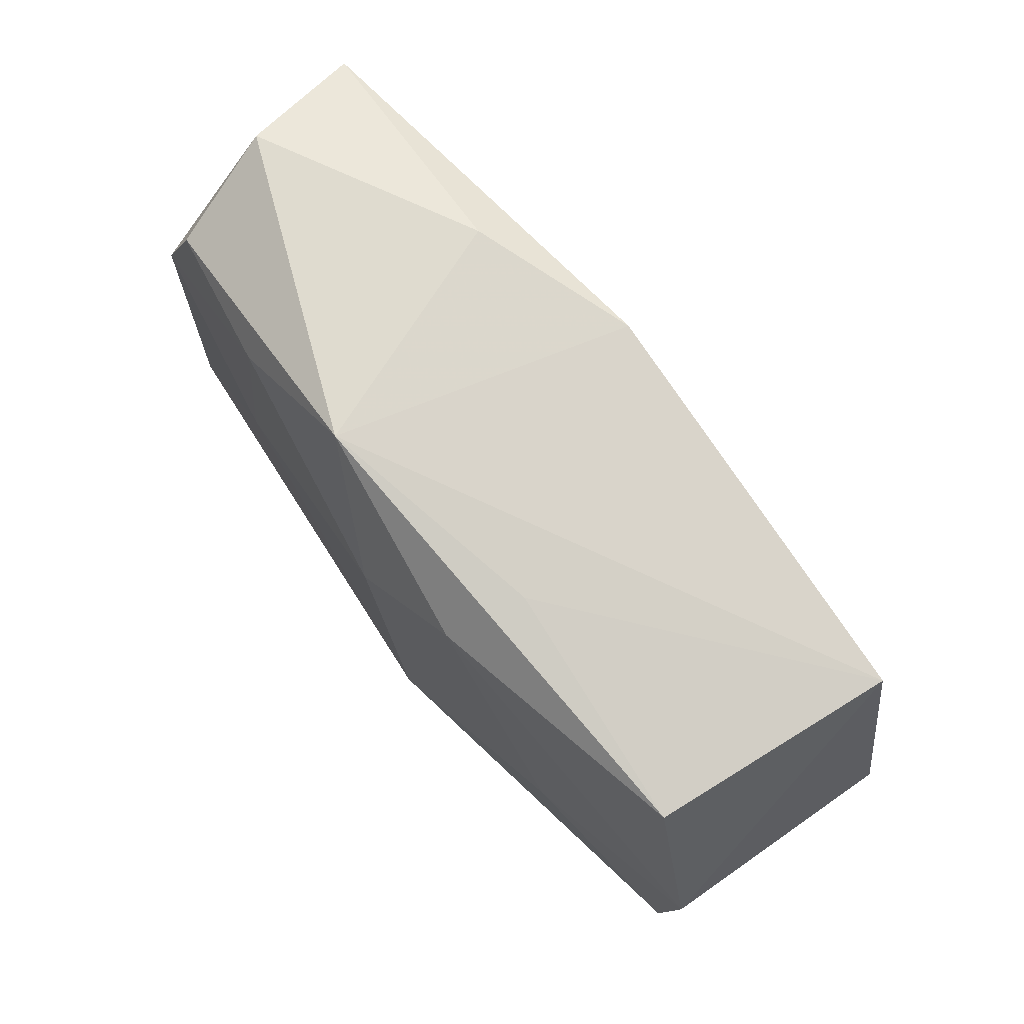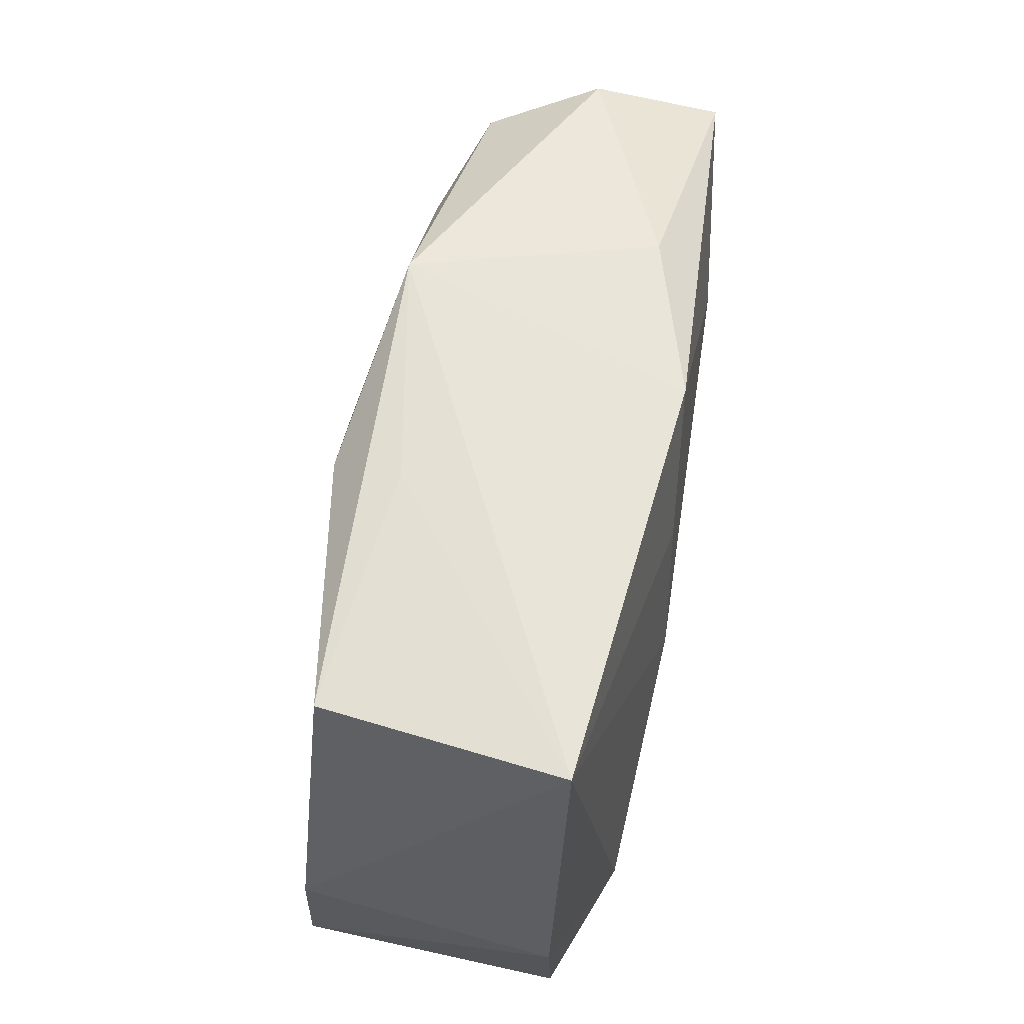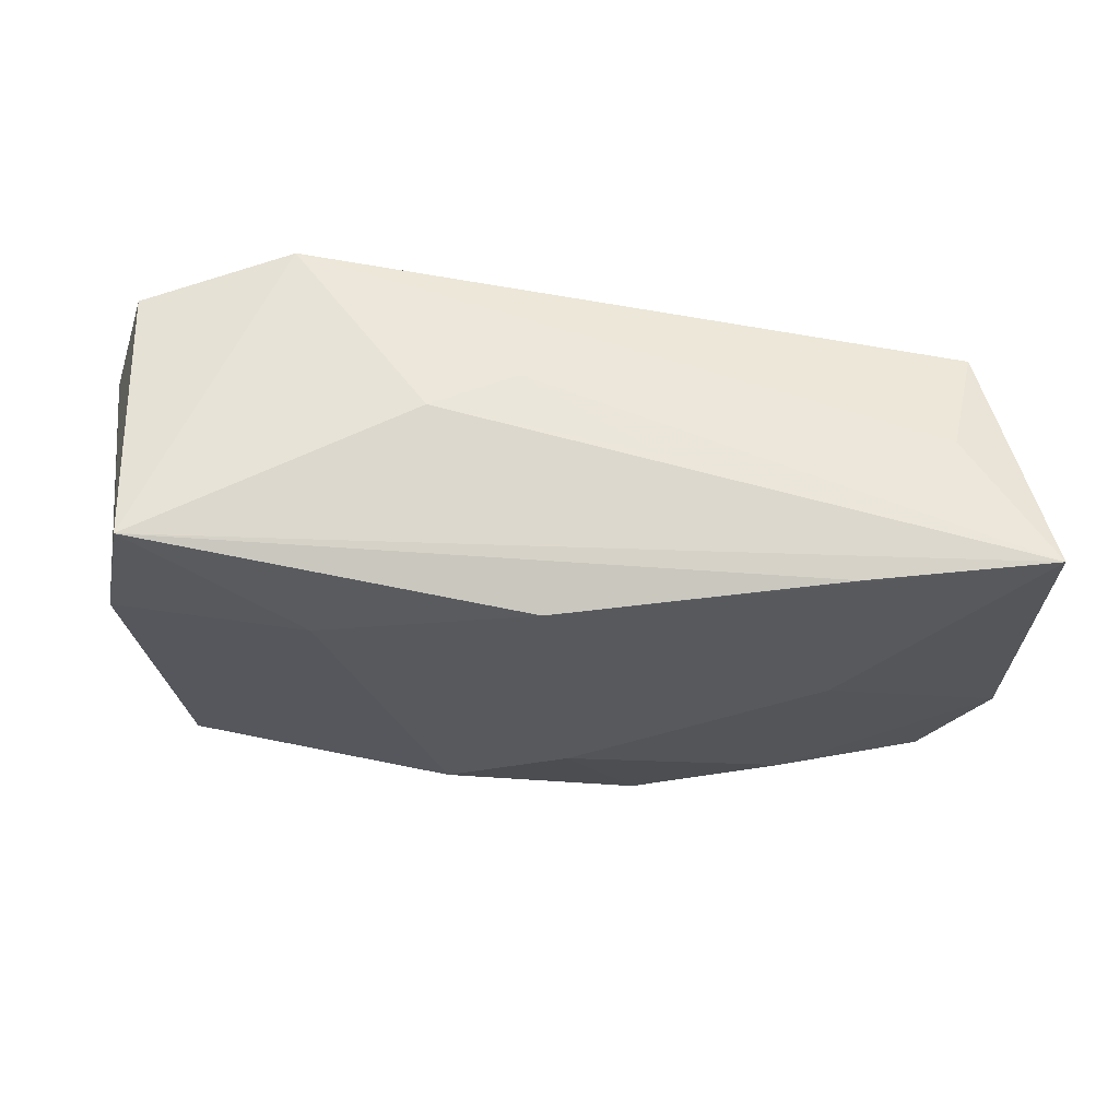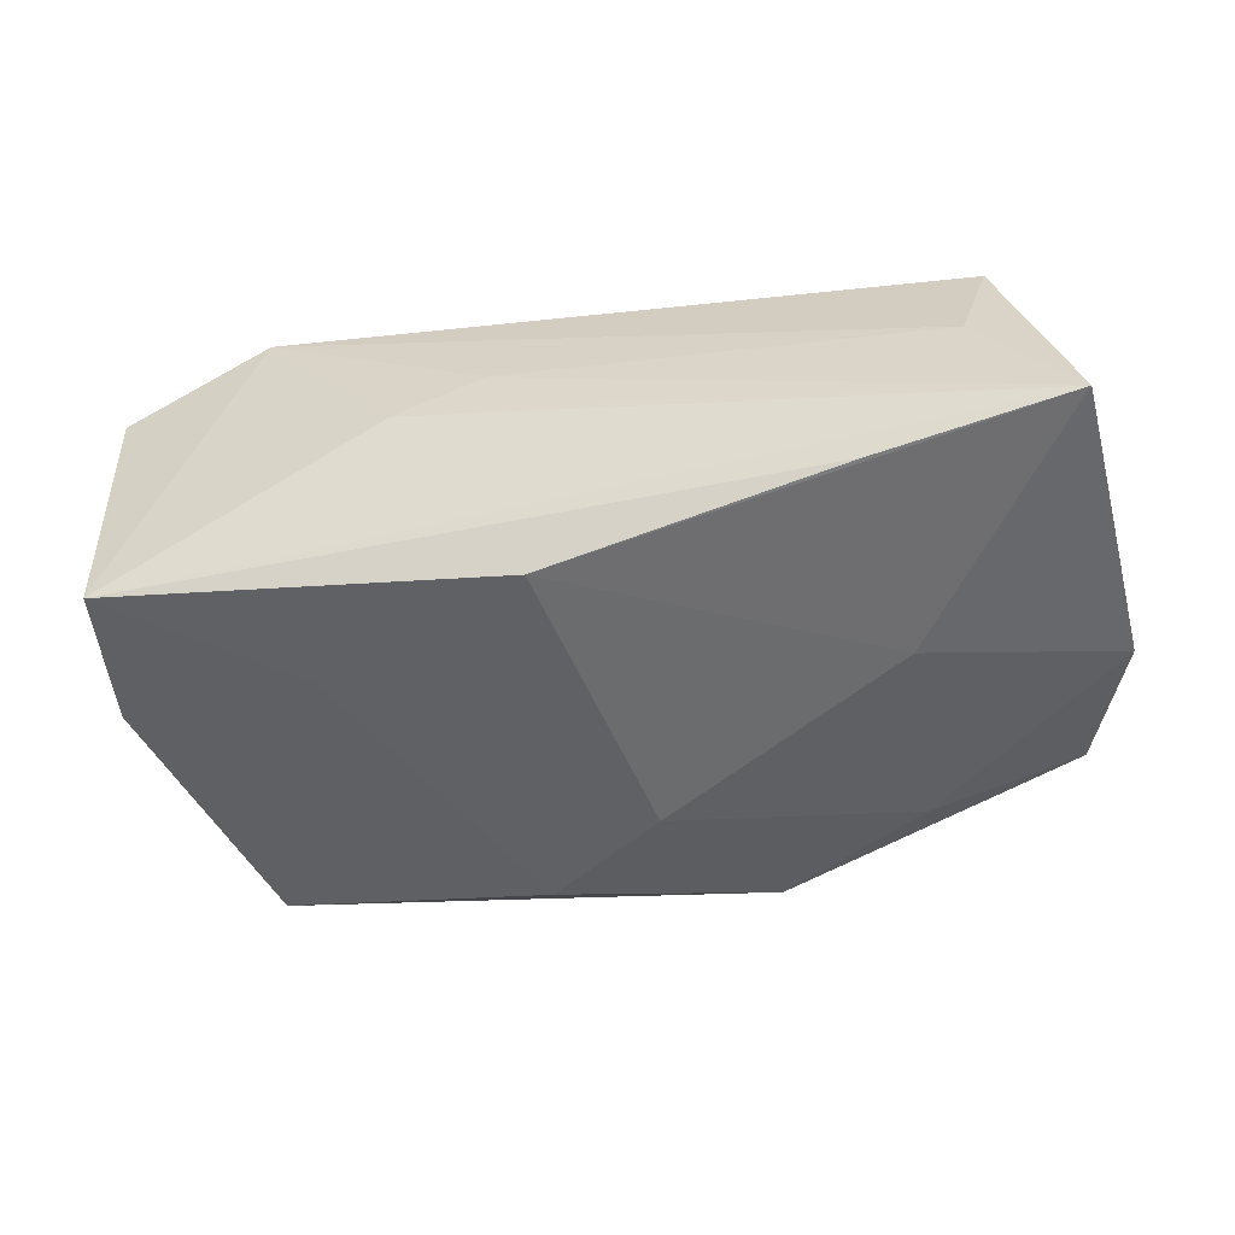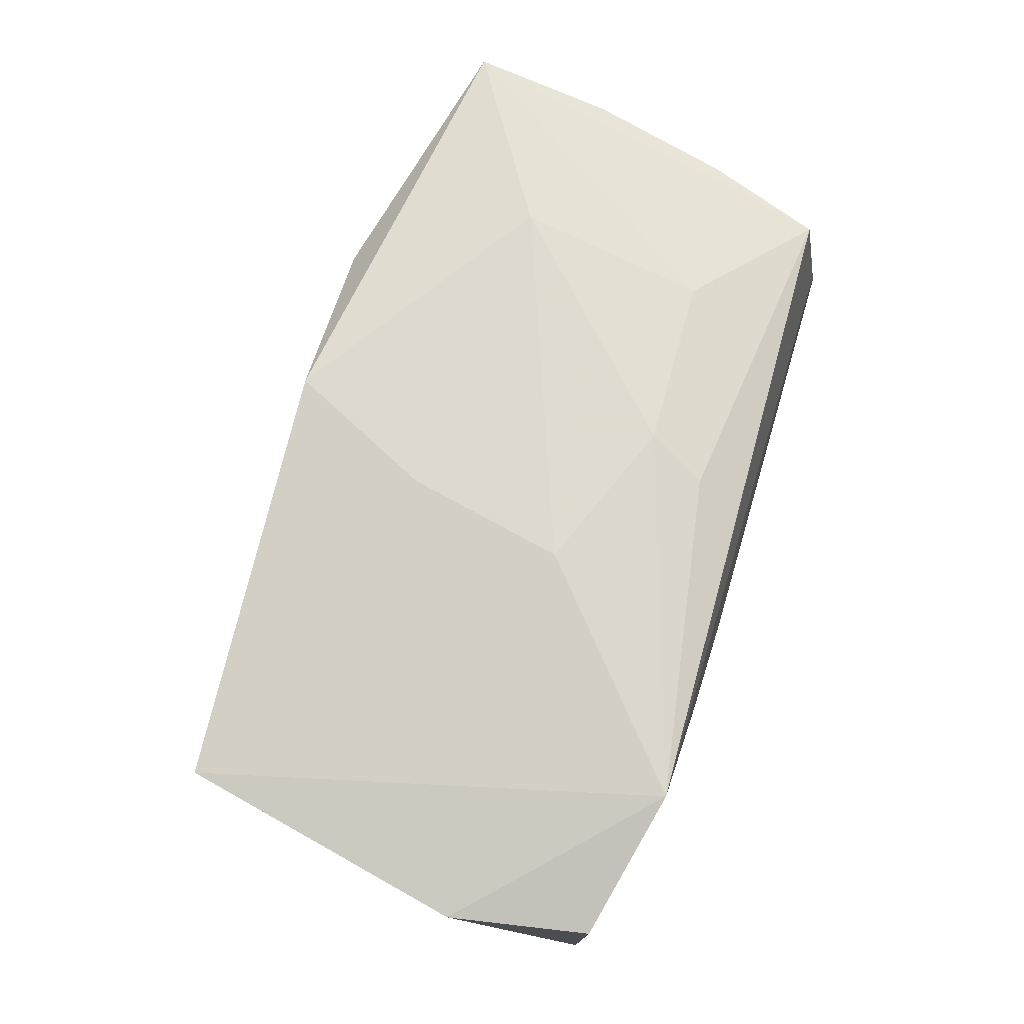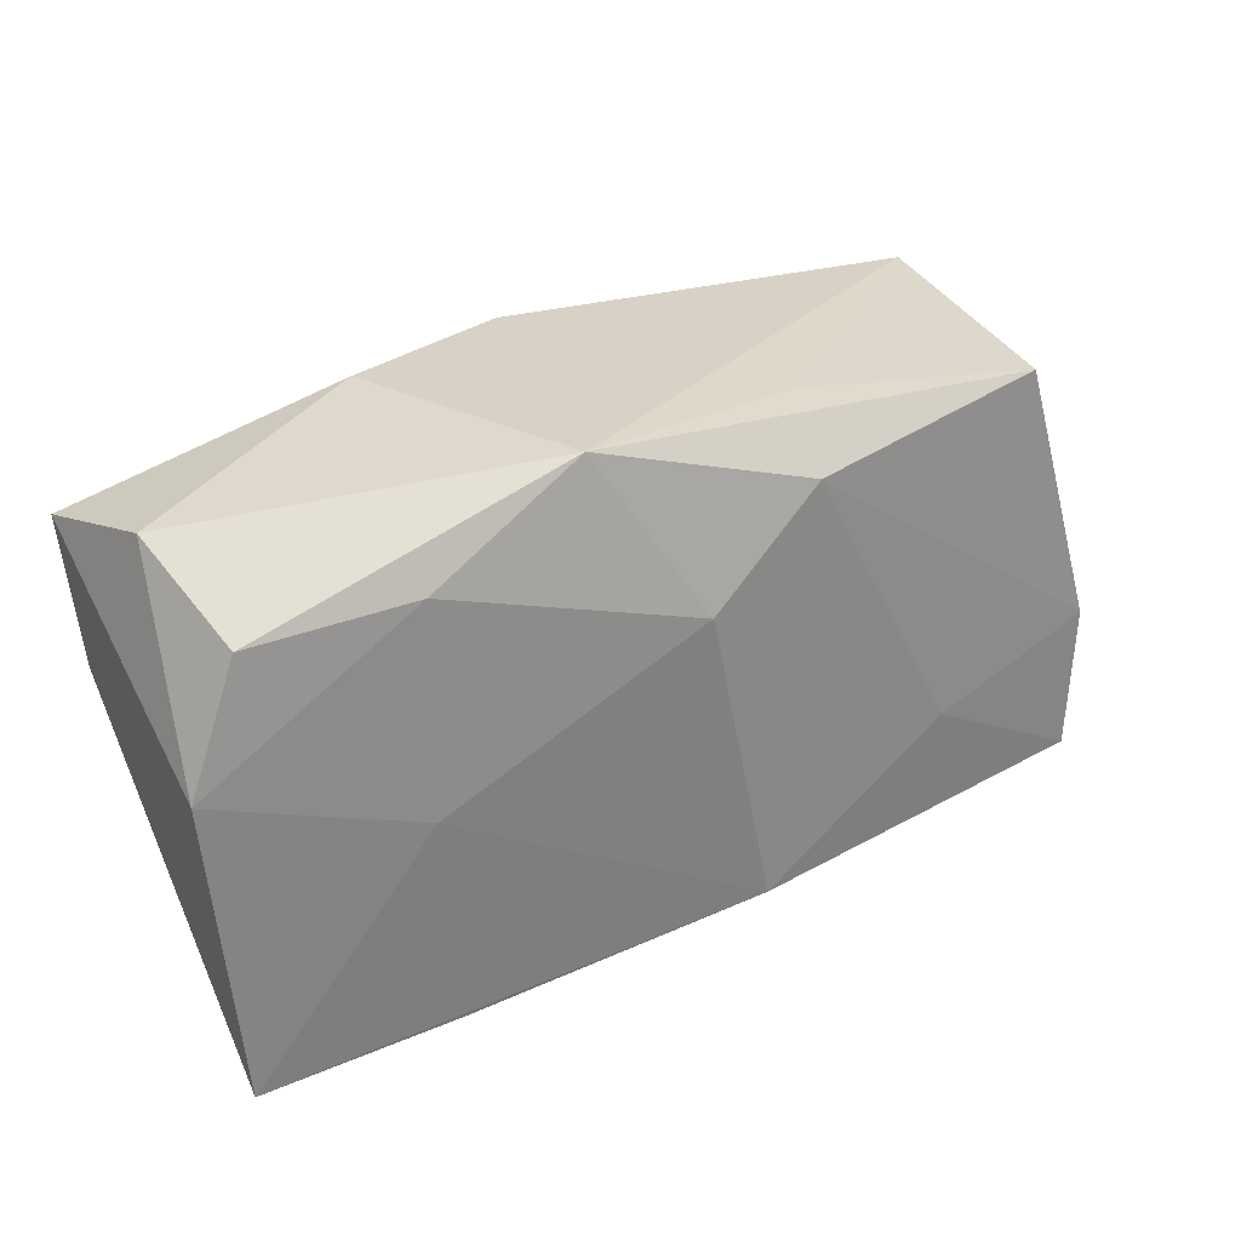
<metadata>
{"format":"obj","ext":"obj","renderer":"f3d","projection":"perspective","resolution":1024,"background":"white","views":[{"elev":74.8,"azim":-129.0,"up":"+Y"},{"elev":57.8,"azim":-78.7,"up":"+Y"},{"elev":-32.0,"azim":-6.8,"up":"+Z"},{"elev":-52.4,"azim":10.9,"up":"+Z"},{"elev":73.3,"azim":-72.8,"up":"+Z"},{"elev":31.4,"azim":148.3,"up":"+Y"}]}
</metadata>
<code>
v 0.01616 0.02194 0.009428
v -0.03849 -0.004828 -0.01117
v 0.03658 0.01916 0.0005167
v 0.02102 -0.01003 0.01286
v -0.004036 -0.01618 -0.01651
v -0.01392 -0.02119 -0.0006626
v 0.03792 0.003567 0.0105
v -0.03782 -0.01747 0.01048
v 0.0216 0.01583 -0.01213
v 0.002889 -0.0156 0.01398
v 0.03878 0.004092 -0.01029
v 0.03878 0.01599 0.01175
v -0.02521 -0.02041 0.0144
v -0.04009 -0.00546 0.0106
v -0.03483 0.01937 0.01098
v -0.03738 -0.01687 -0.01185
v 0.02941 -0.0207 -0.0003752
v 0.02076 -0.01954 -0.01354
v 0.03539 -0.008712 0.009704
v 0.008951 0.02305 -0.01154
v 0.004996 -0.02119 -0.004034
v -0.00647 -0.02114 0.00295
v -0.01122 0.02107 -0.007693
v -0.008984 0.01718 -0.01425
v -0.03204 0.0183 -0.01003
v 0.02324 0.006502 0.01405
v 0.02229 -0.001446 -0.01349
v 0.001548 0.02132 0.01406
v 0.03697 -0.02119 -0.01165
v -0.02198 -0.007487 -0.01407
v -0.007875 -0.005219 0.01555
v 0.005588 -0.01049 0.01477
v 0.03198 -0.01886 0.009485
v 0.03453 0.01452 -0.009593
v 0.001067 0.009562 -0.01577
v -0.004821 0.008593 0.01487
f 3 12 11
f 24 25 20
f 20 15 28
f 14 16 8
f 20 25 23
f 23 15 20
f 25 15 23
f 12 33 7
f 11 12 7
f 7 29 11
f 4 33 12
f 4 32 33
f 33 32 10
f 34 3 11
f 11 9 34
f 20 3 34
f 34 9 20
f 11 29 27
f 27 9 11
f 27 29 5
f 20 9 35
f 35 24 20
f 9 27 35
f 35 27 5
f 5 16 30
f 30 35 5
f 24 35 30
f 5 29 18
f 18 16 5
f 29 16 18
f 36 15 31
f 36 28 15
f 12 3 1
f 1 28 12
f 1 3 20
f 20 28 1
f 17 29 33
f 6 16 29
f 33 29 19
f 19 7 33
f 29 7 19
f 26 4 12
f 32 4 26
f 31 32 26
f 12 28 26
f 28 36 26
f 26 36 31
f 33 10 13
f 13 17 33
f 8 16 13
f 16 6 13
f 13 14 8
f 13 32 31
f 13 10 32
f 31 15 13
f 15 14 13
f 2 30 16
f 16 14 2
f 25 24 2
f 24 30 2
f 2 15 25
f 2 14 15
f 21 6 29
f 22 13 6
f 6 21 22
f 17 13 22
f 29 17 22
f 22 21 29

</code>
